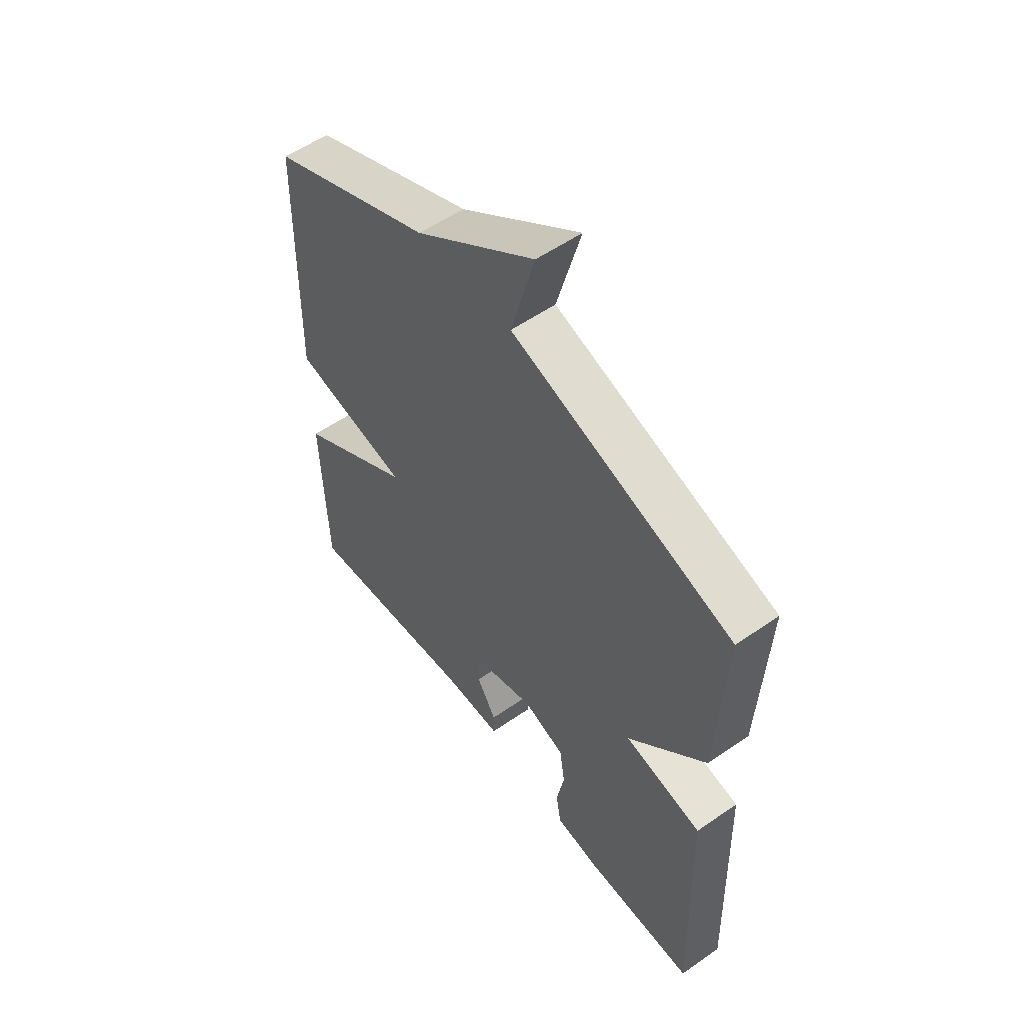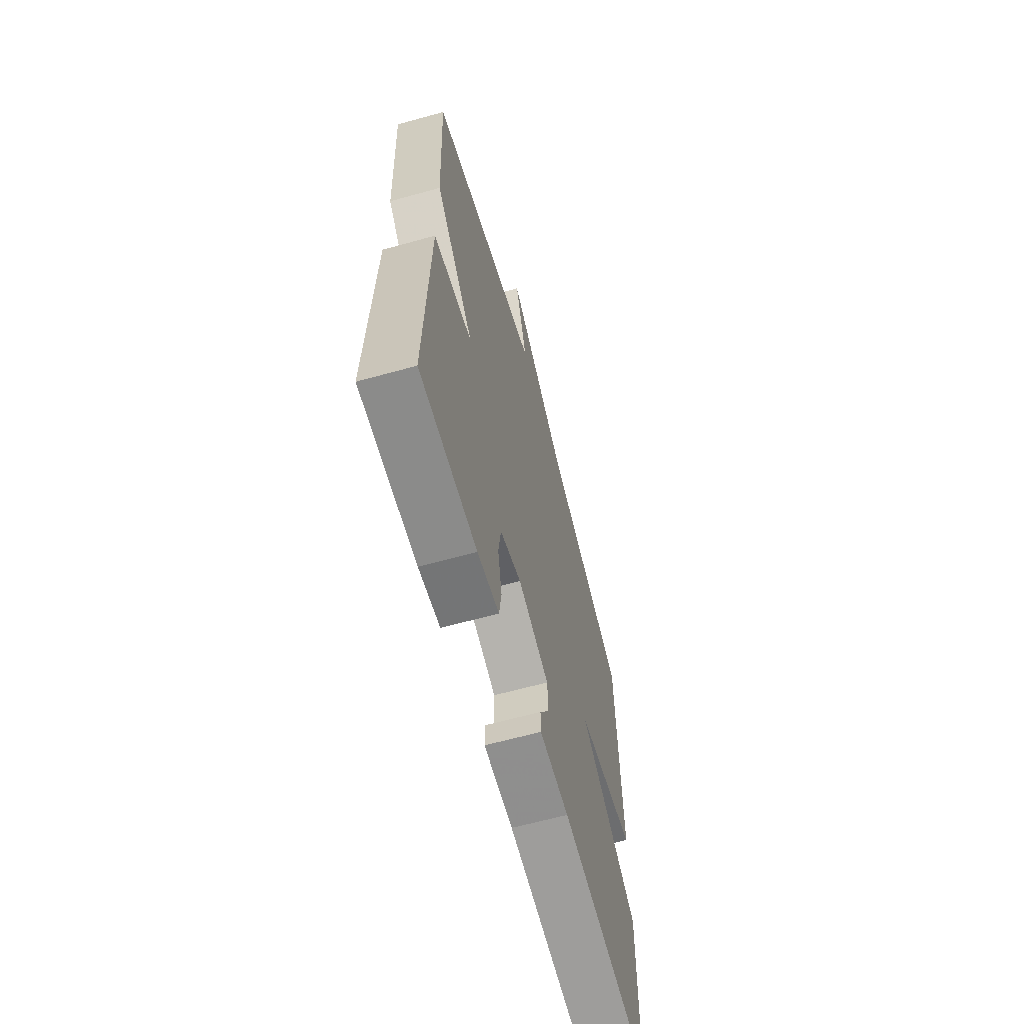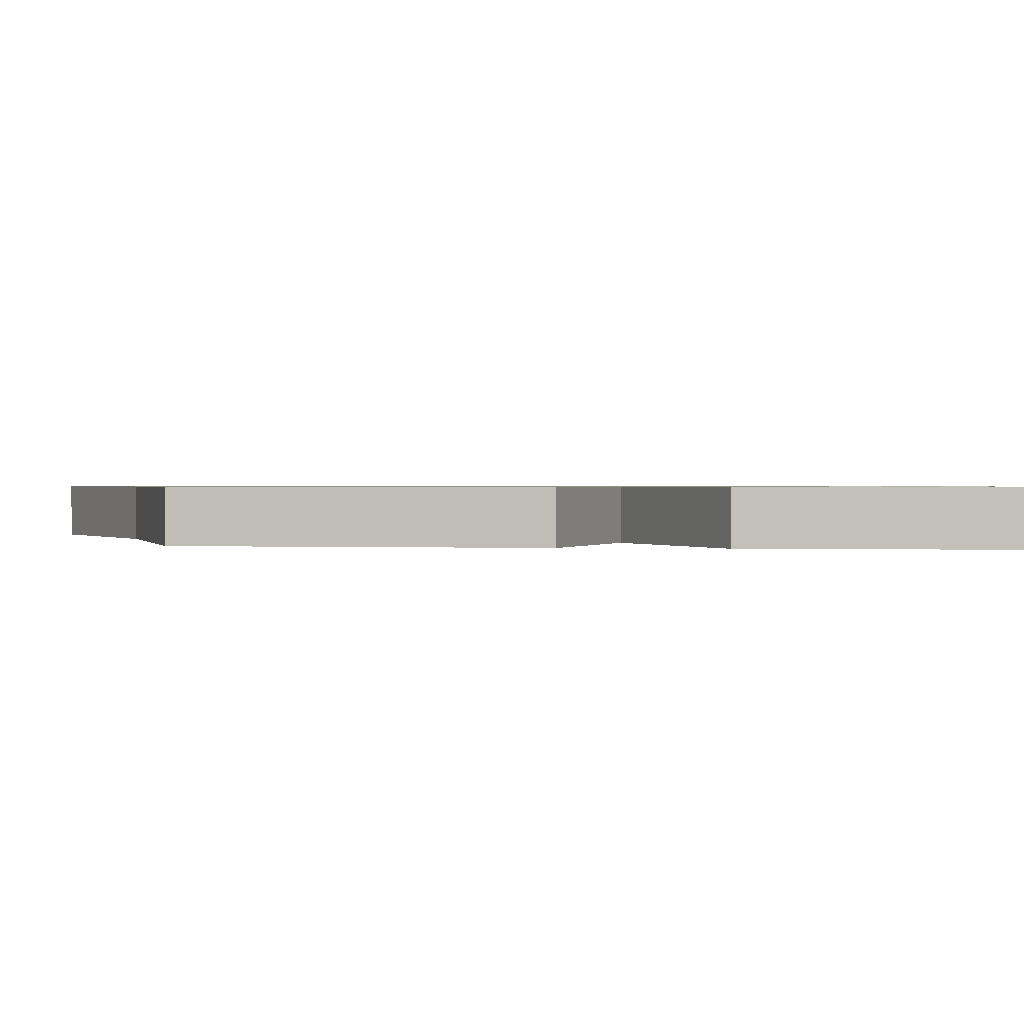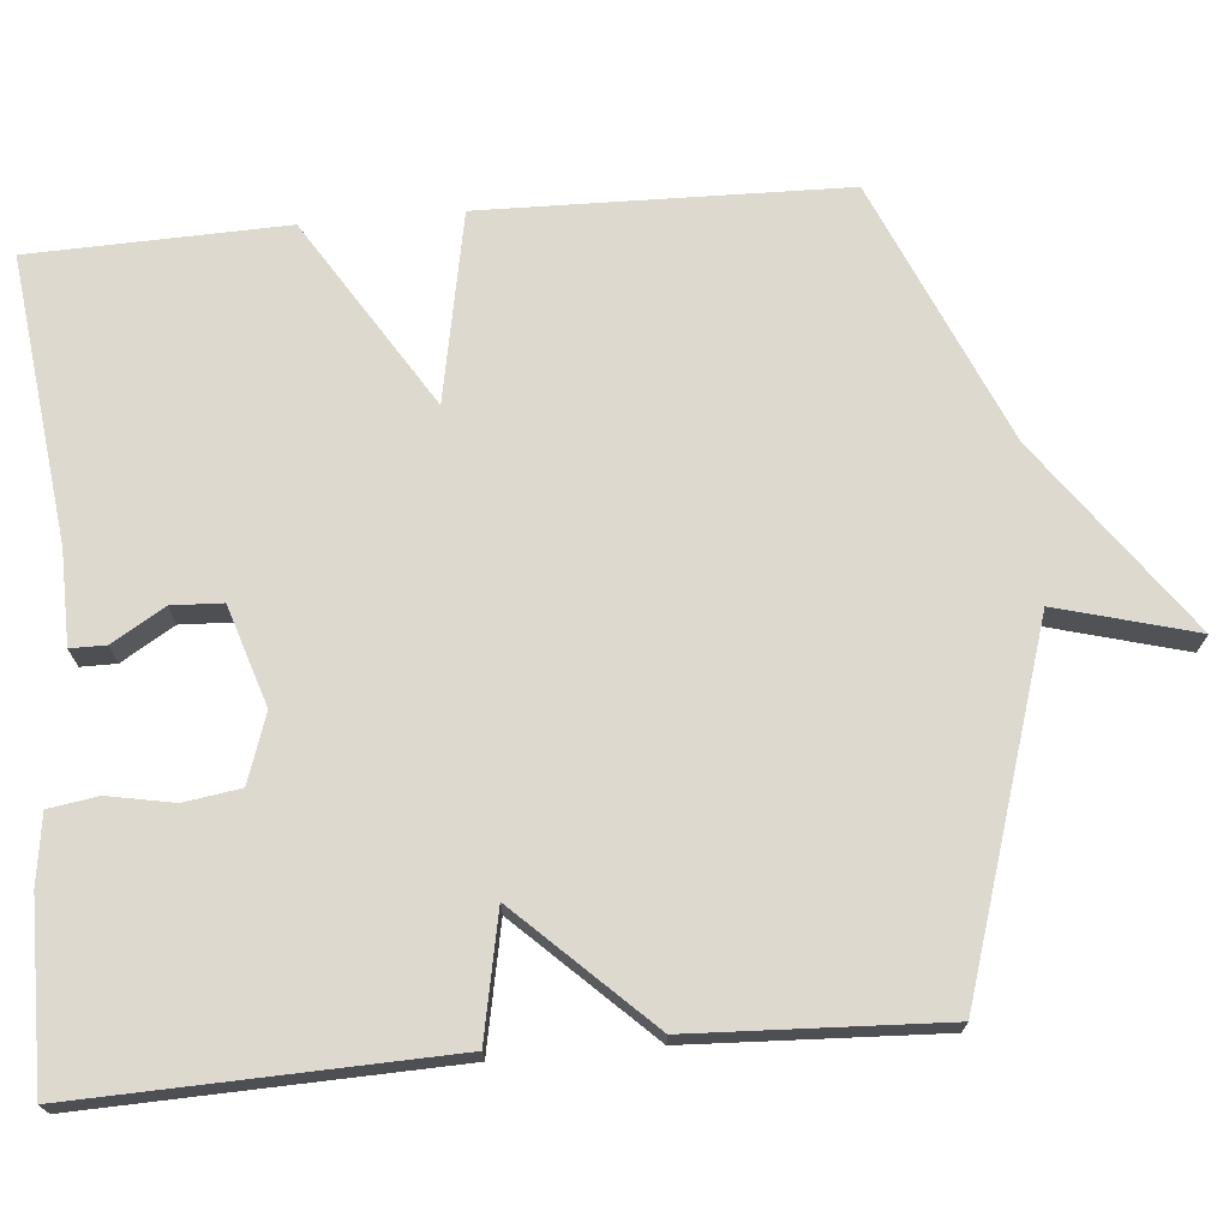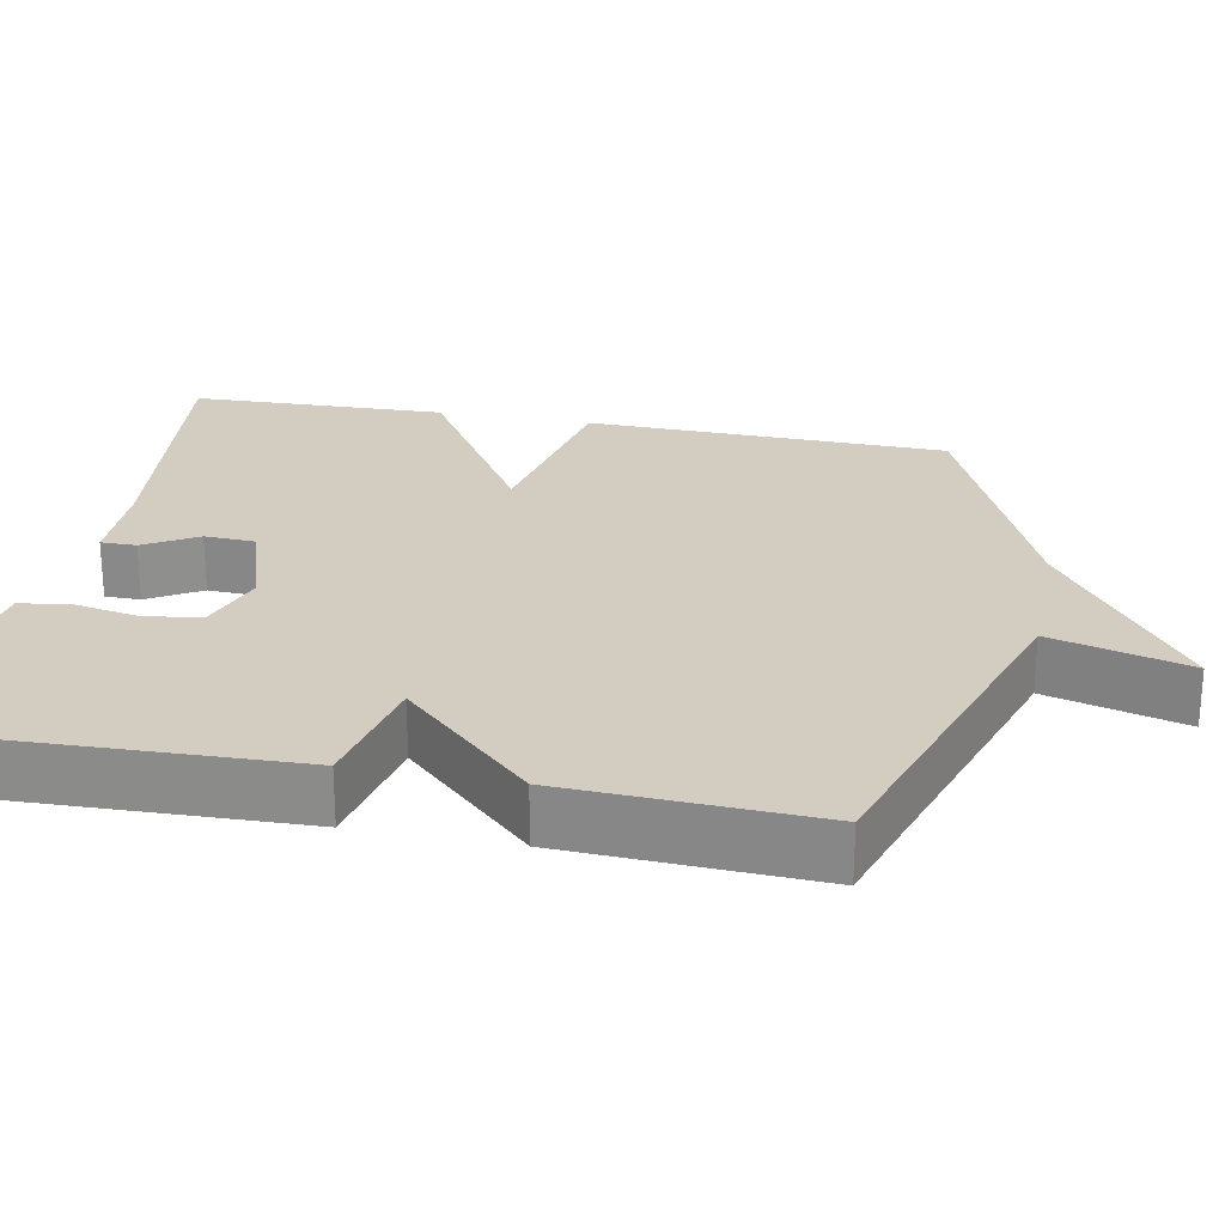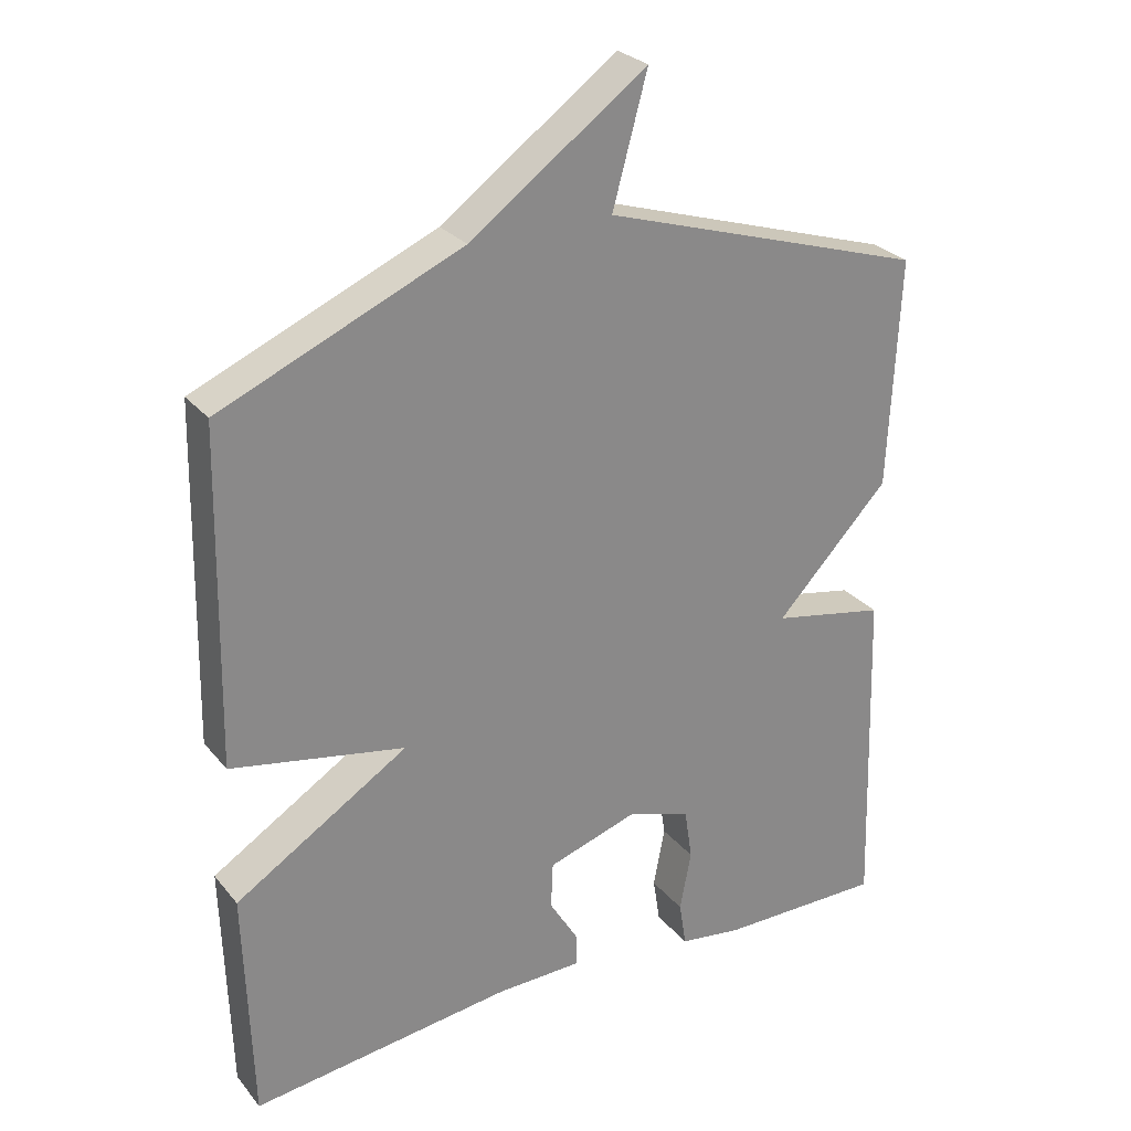
<metadata>
{"format":"obj","ext":"obj","renderer":"f3d","projection":"perspective","resolution":1024,"background":"white","views":[{"elev":55.4,"azim":-126.2,"up":"+Z"},{"elev":-64.2,"azim":-74.4,"up":"+Z"},{"elev":0.7,"azim":99.0,"up":"+Y"},{"elev":71.7,"azim":-95.1,"up":"+Y"},{"elev":24.5,"azim":-78.8,"up":"+Y"},{"elev":27.5,"azim":149.2,"up":"+Z"}]}
</metadata>
<code>
v 0.5 0.07 -0.5
v 0.129 0.07 -0.456
v 0.008 0.07 -0.454
v 0.008 0.07 -0.408
v 0.049 0.07 -0.34
v 0.046 0.07 -0.274
v -0.083 0.07 -0.233
v -0.171 0.07 -0.263
v -0.182 0.07 -0.336
v -0.166 0.07 -0.421
v -0.176 0.07 -0.485
v -0.265 0.07 -0.498
v -0.5 0.07 -0.5
v -0.485 0.07 -0.024
v -0.324 0.07 0.008
v -0.485 0.07 0.176
v -0.5 0.07 0.5
v -0.04 0.07 0.646
v -0.089 0.07 0.825
v 0.16 0.07 0.646
v 0.5 0.07 0.5
v 0.51 0.07 0.031
v 0.265 0.07 -0.016
v 0.51 0.07 -0.169
v 0.5 0 -0.5
v 0.129 0 -0.456
v 0.008 0 -0.454
v 0.008 0 -0.408
v 0.049 0 -0.34
v 0.046 0 -0.274
v -0.083 0 -0.233
v -0.171 0 -0.263
v -0.182 0 -0.336
v -0.166 0 -0.421
v -0.176 0 -0.485
v -0.265 0 -0.498
v -0.5 0 -0.5
v -0.485 0 -0.024
v -0.324 0 0.008
v -0.485 0 0.176
v -0.5 0 0.5
v -0.04 0 0.646
v -0.089 0 0.825
v 0.16 0 0.646
v 0.5 0 0.5
v 0.51 0 0.031
v 0.265 0 -0.016
v 0.51 0 -0.169
f 23 24 1 2
f 20 21 22 23
f 18 19 20 23
f 17 18 23
f 16 17 23
f 15 16 23
f 13 14 15
f 12 13 15
f 11 12 15
f 10 11 15
f 9 10 15
f 8 9 15
f 7 8 15 23
f 6 7 23
f 5 6 23 2
f 2 3 4 5
f 26 25 48 47
f 47 46 45 44
f 47 44 43 42
f 47 42 41
f 47 41 40
f 47 40 39
f 39 38 37
f 39 37 36
f 39 36 35
f 39 35 34
f 39 34 33
f 39 33 32
f 47 39 32 31
f 47 31 30
f 26 47 30 29
f 29 28 27 26
f 1 25 26 2
f 2 26 27 3
f 3 27 28 4
f 4 28 29 5
f 5 29 30 6
f 6 30 31 7
f 7 31 32 8
f 8 32 33 9
f 9 33 34 10
f 10 34 35 11
f 11 35 36 12
f 12 36 37 13
f 13 37 38 14
f 14 38 39 15
f 15 39 40 16
f 16 40 41 17
f 17 41 42 18
f 18 42 43 19
f 19 43 44 20
f 20 44 45 21
f 21 45 46 22
f 22 46 47 23
f 23 47 48 24
f 24 48 25 1

</code>
